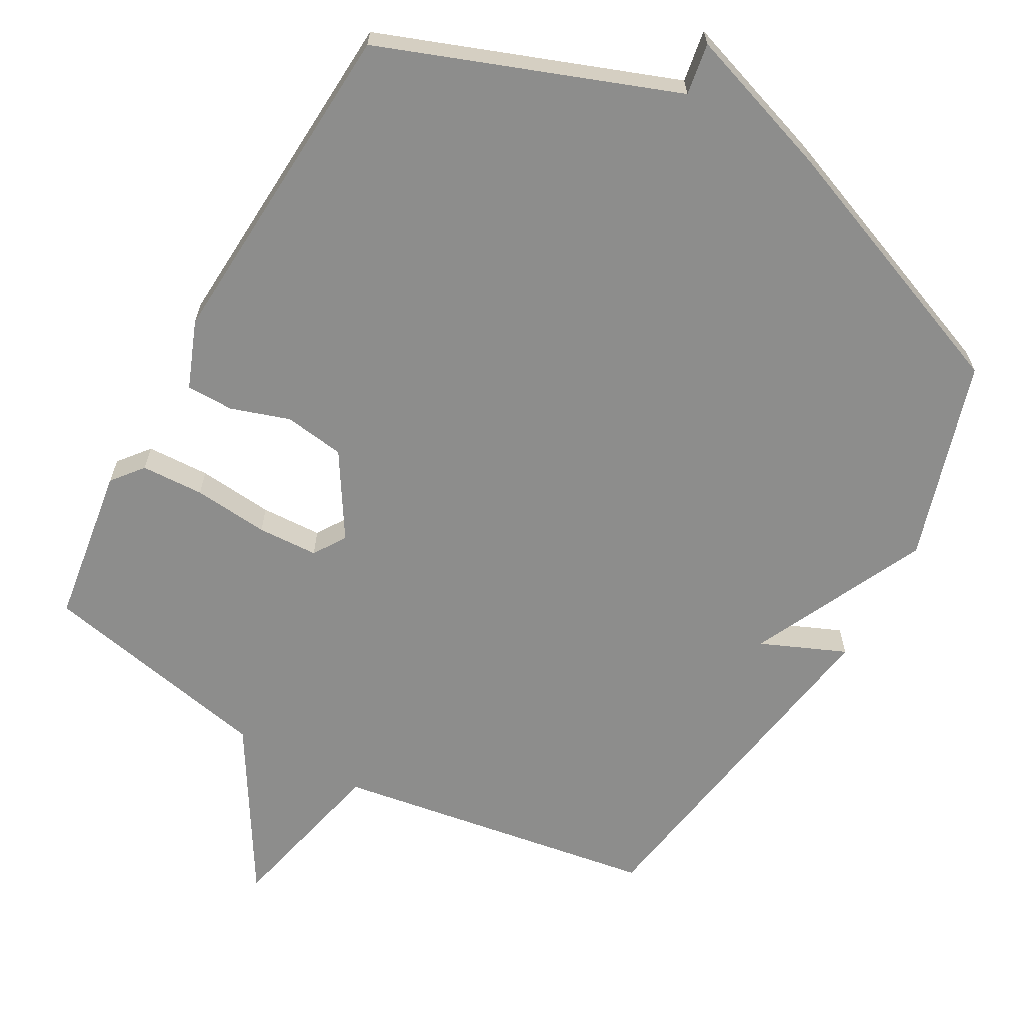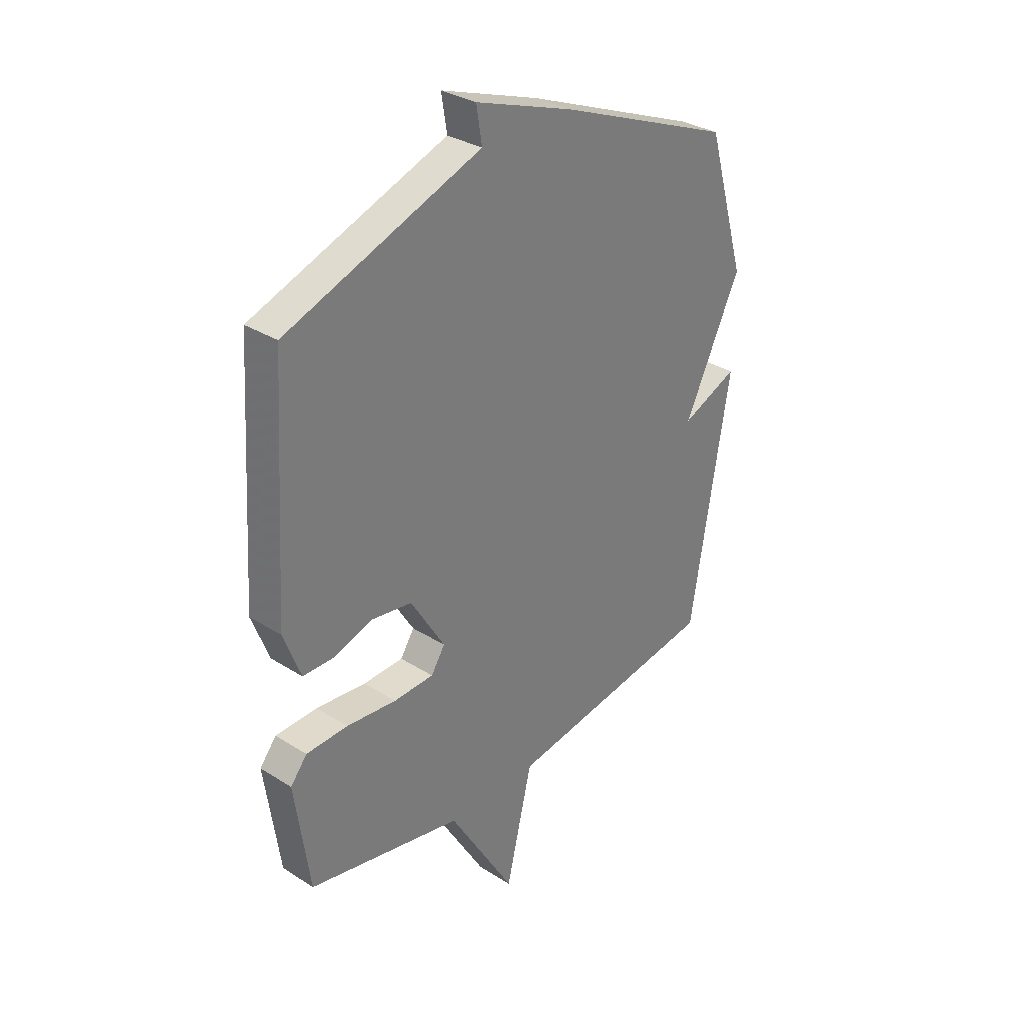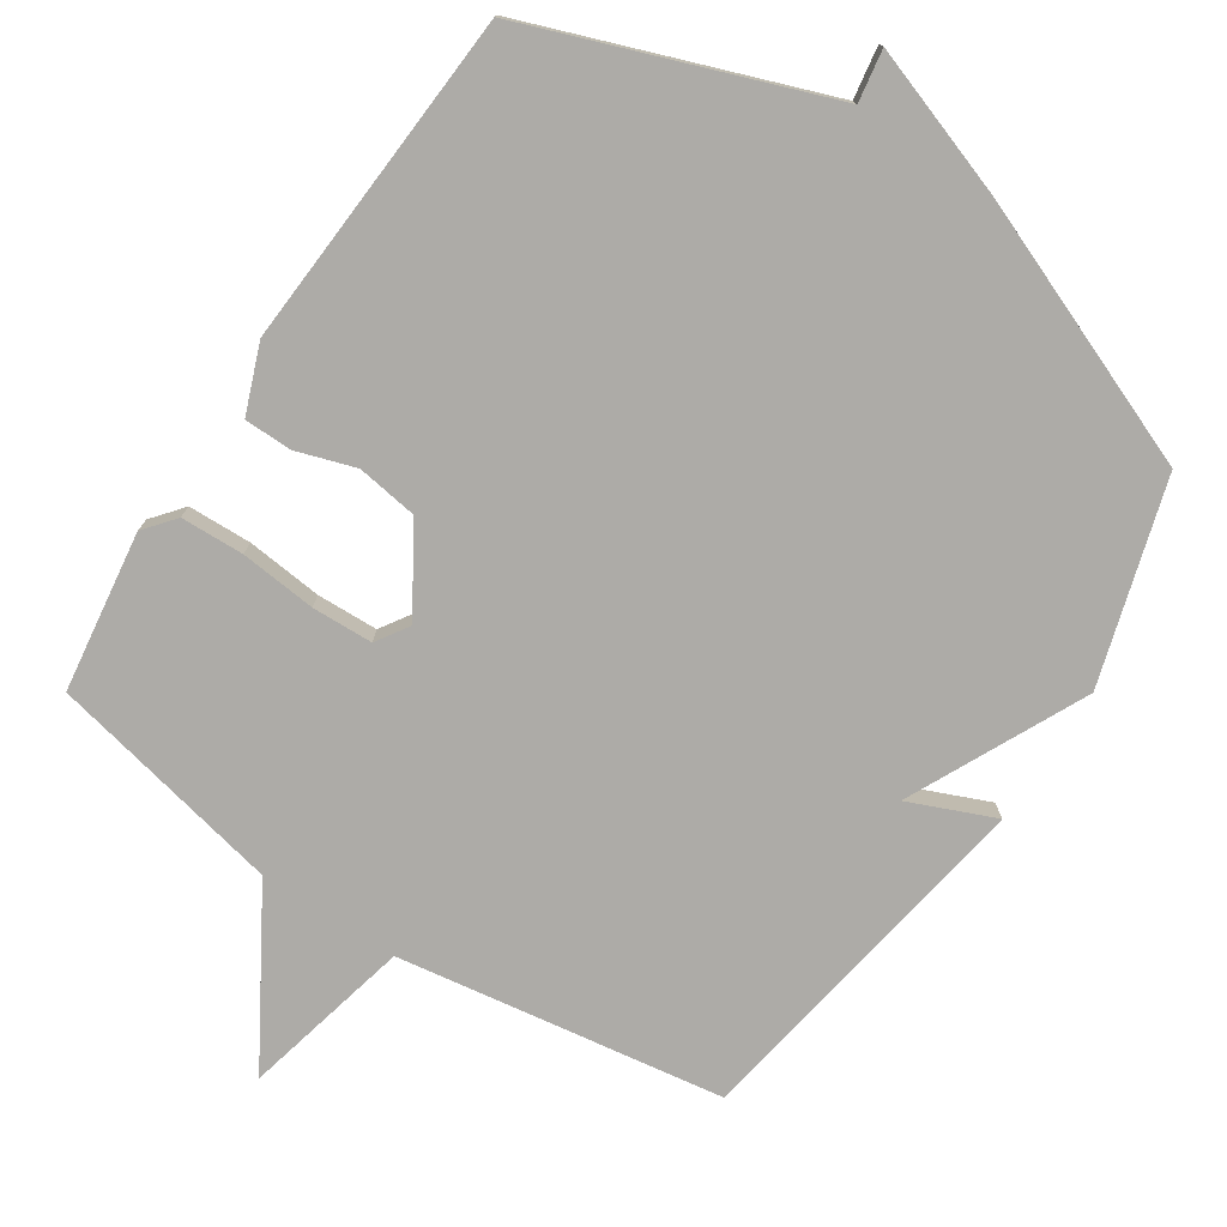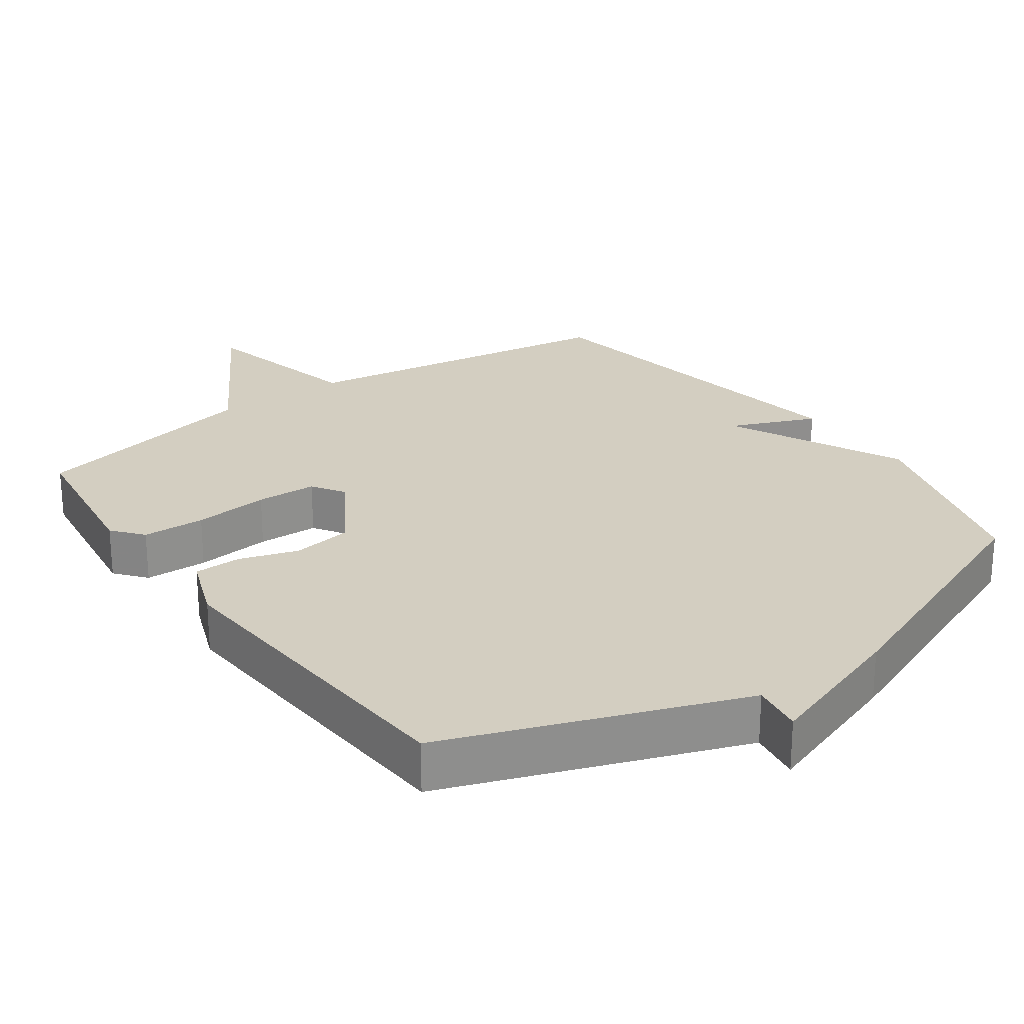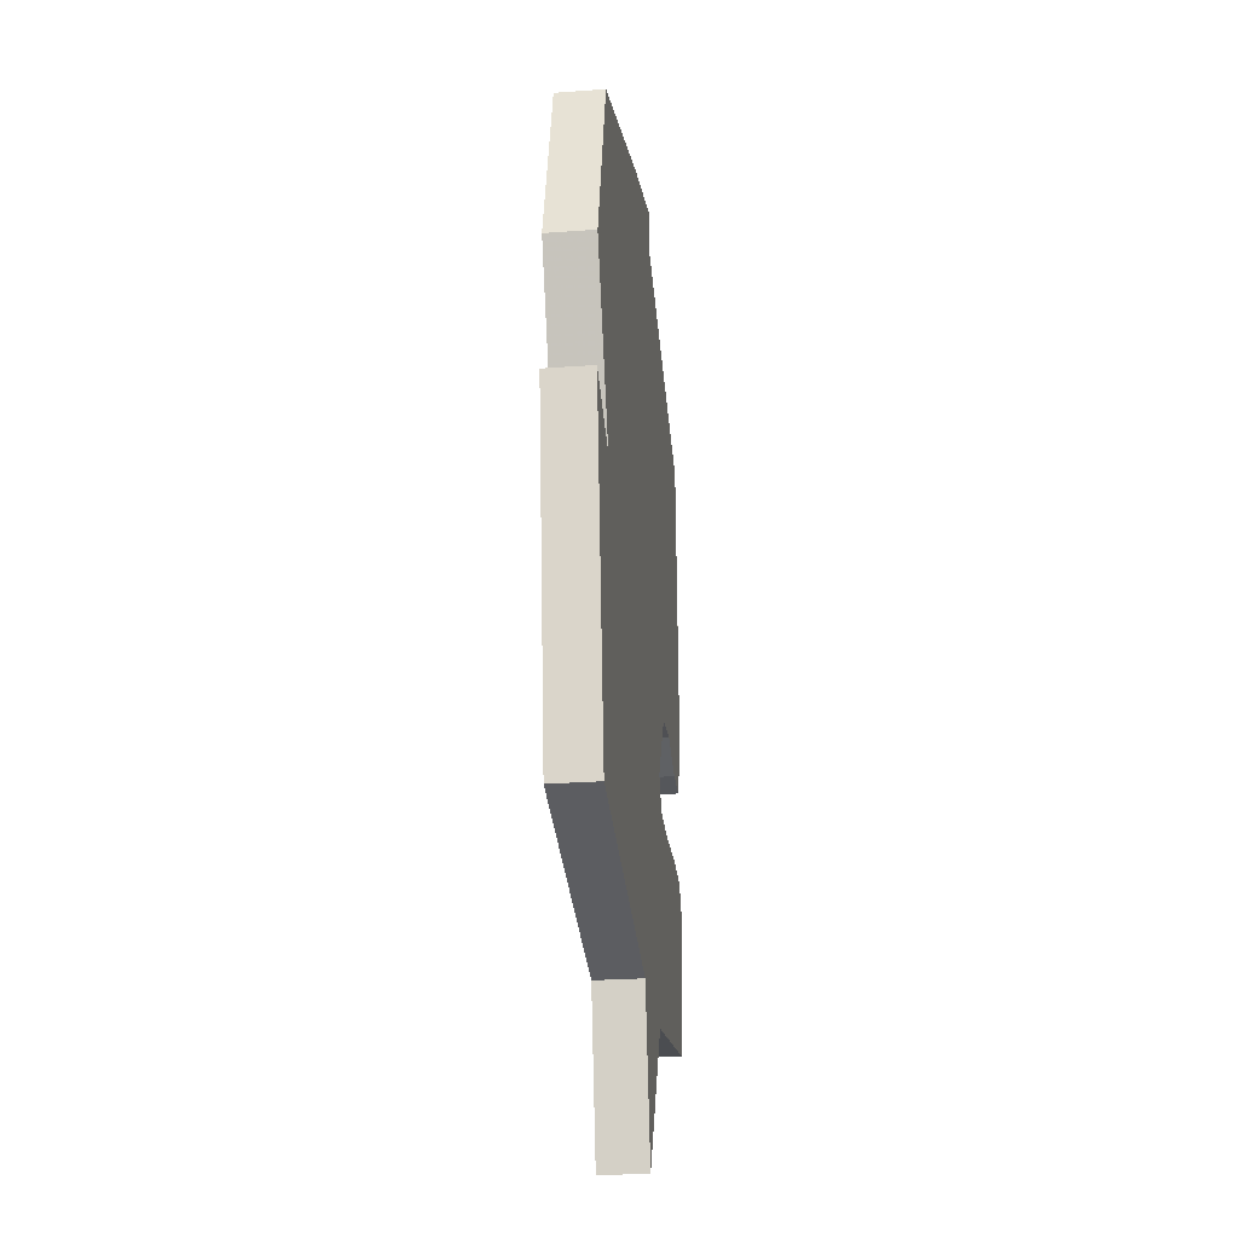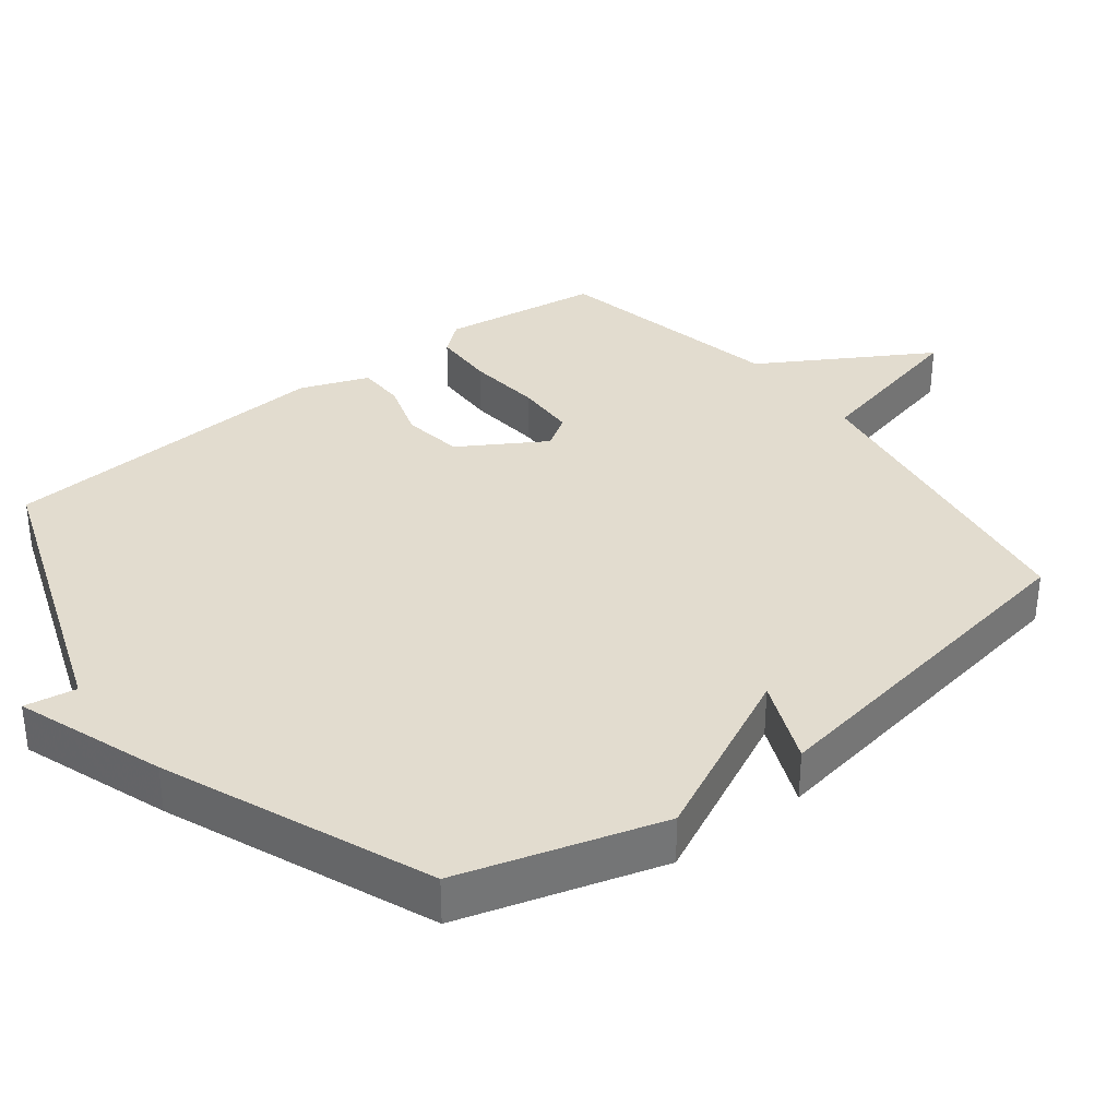
<metadata>
{"format":"obj","ext":"obj","renderer":"f3d","projection":"perspective","resolution":1024,"background":"white","views":[{"elev":-64.5,"azim":-28.9,"up":"+Y"},{"elev":32.1,"azim":-48.4,"up":"+Z"},{"elev":-76.4,"azim":-33.3,"up":"+Y"},{"elev":25.1,"azim":-35.6,"up":"+Y"},{"elev":-27.6,"azim":96.3,"up":"+Z"},{"elev":34.6,"azim":52.2,"up":"+Y"}]}
</metadata>
<code>
v -0.5 0.07 -0.5
v -0.532 0.07 -0.272
v -0.496 0.07 -0.228
v -0.406 0.07 -0.225
v -0.298 0.07 -0.236
v -0.211 0.07 -0.233
v -0.181 0.07 -0.187
v -0.255 0.07 -0.066
v -0.342 0.07 -0.053
v -0.426 0.07 -0.08
v -0.494 0.07 -0.079
v -0.531 0.07 0.018
v -0.5 0.07 0.5
v -0.079 0.07 0.653
v -0.091 0.07 0.727
v 0.121 0.07 0.653
v 0.5 0.07 0.5
v 0.585 0.07 0.212
v 0.463 0.07 -0.039
v 0.585 0.07 0.012
v 0.5 0.07 -0.5
v 0.035 0.07 -0.571
v -0.022 0.07 -0.811
v -0.165 0.07 -0.571
v -0.5 0 -0.5
v -0.532 0 -0.272
v -0.496 0 -0.228
v -0.406 0 -0.225
v -0.298 0 -0.236
v -0.211 0 -0.233
v -0.181 0 -0.187
v -0.255 0 -0.066
v -0.342 0 -0.053
v -0.426 0 -0.08
v -0.494 0 -0.079
v -0.531 0 0.018
v -0.5 0 0.5
v -0.079 0 0.653
v -0.091 0 0.727
v 0.121 0 0.653
v 0.5 0 0.5
v 0.585 0 0.212
v 0.463 0 -0.039
v 0.585 0 0.012
v 0.5 0 -0.5
v 0.035 0 -0.571
v -0.022 0 -0.811
v -0.165 0 -0.571
f 22 23 24
f 22 24 1
f 21 22 1
f 20 21 1
f 19 20 1
f 17 18 19
f 16 17 19
f 15 16 19
f 14 15 19
f 12 13 14
f 11 12 14
f 10 11 14
f 9 10 14
f 8 9 14 19
f 7 8 19
f 6 7 19
f 3 4 5
f 2 3 5
f 1 2 5
f 1 5 6
f 1 6 19
f 48 47 46
f 25 48 46
f 25 46 45
f 25 45 44
f 25 44 43
f 43 42 41
f 43 41 40
f 43 40 39
f 43 39 38
f 38 37 36
f 38 36 35
f 38 35 34
f 38 34 33
f 43 38 33 32
f 43 32 31
f 43 31 30
f 29 28 27
f 29 27 26
f 29 26 25
f 30 29 25
f 43 30 25
f 1 25 26 2
f 2 26 27 3
f 3 27 28 4
f 4 28 29 5
f 5 29 30 6
f 6 30 31 7
f 7 31 32 8
f 8 32 33 9
f 9 33 34 10
f 10 34 35 11
f 11 35 36 12
f 12 36 37 13
f 13 37 38 14
f 14 38 39 15
f 15 39 40 16
f 16 40 41 17
f 17 41 42 18
f 18 42 43 19
f 19 43 44 20
f 20 44 45 21
f 21 45 46 22
f 22 46 47 23
f 23 47 48 24
f 24 48 25 1

</code>
